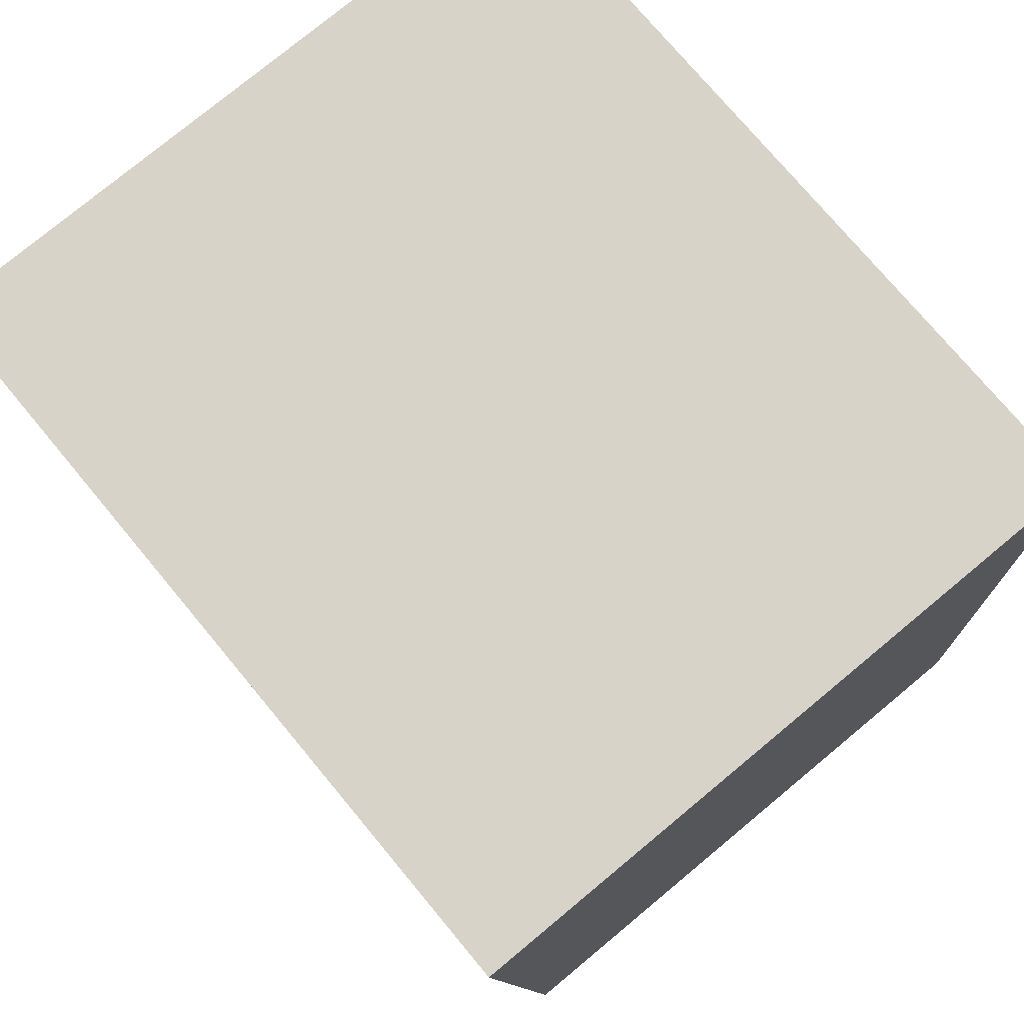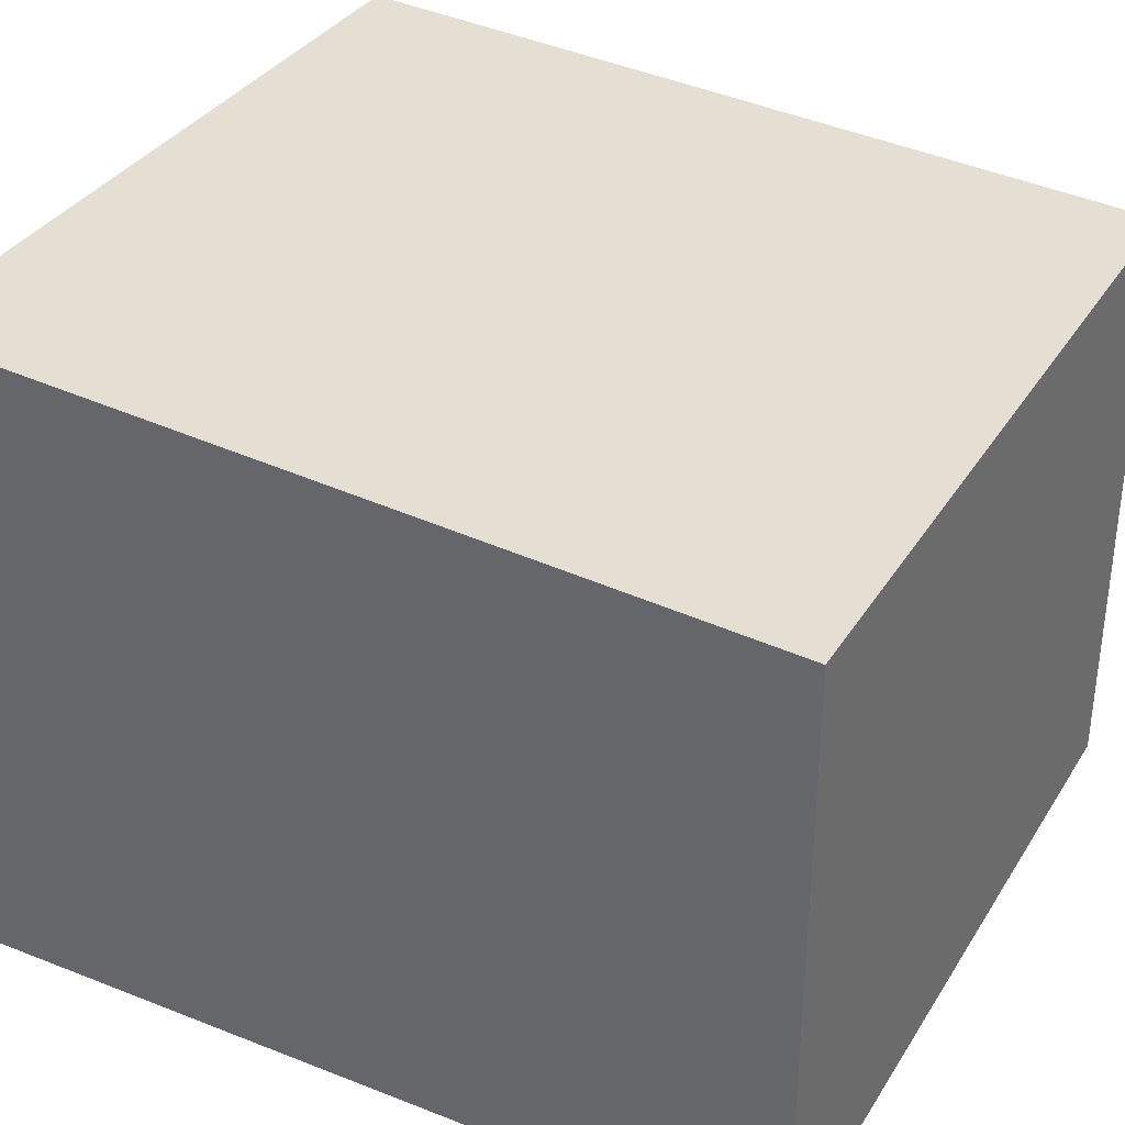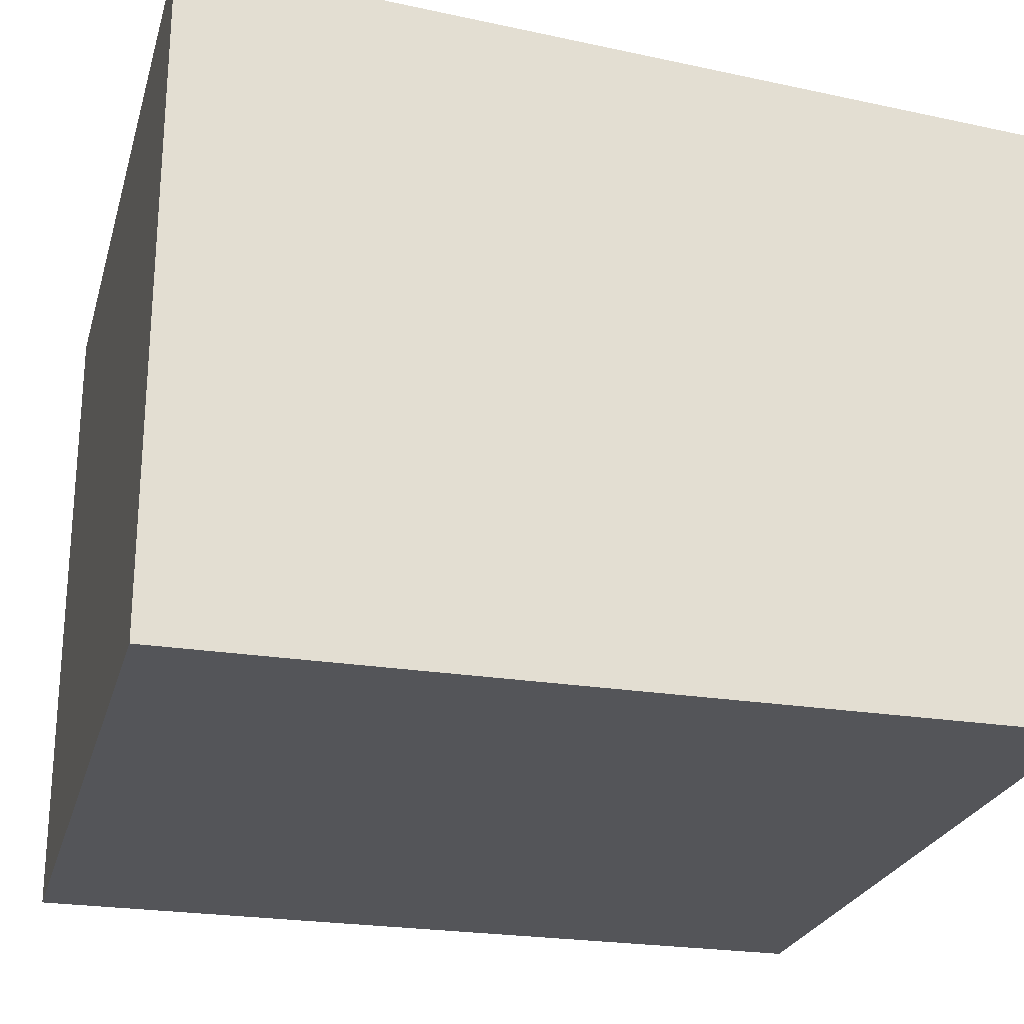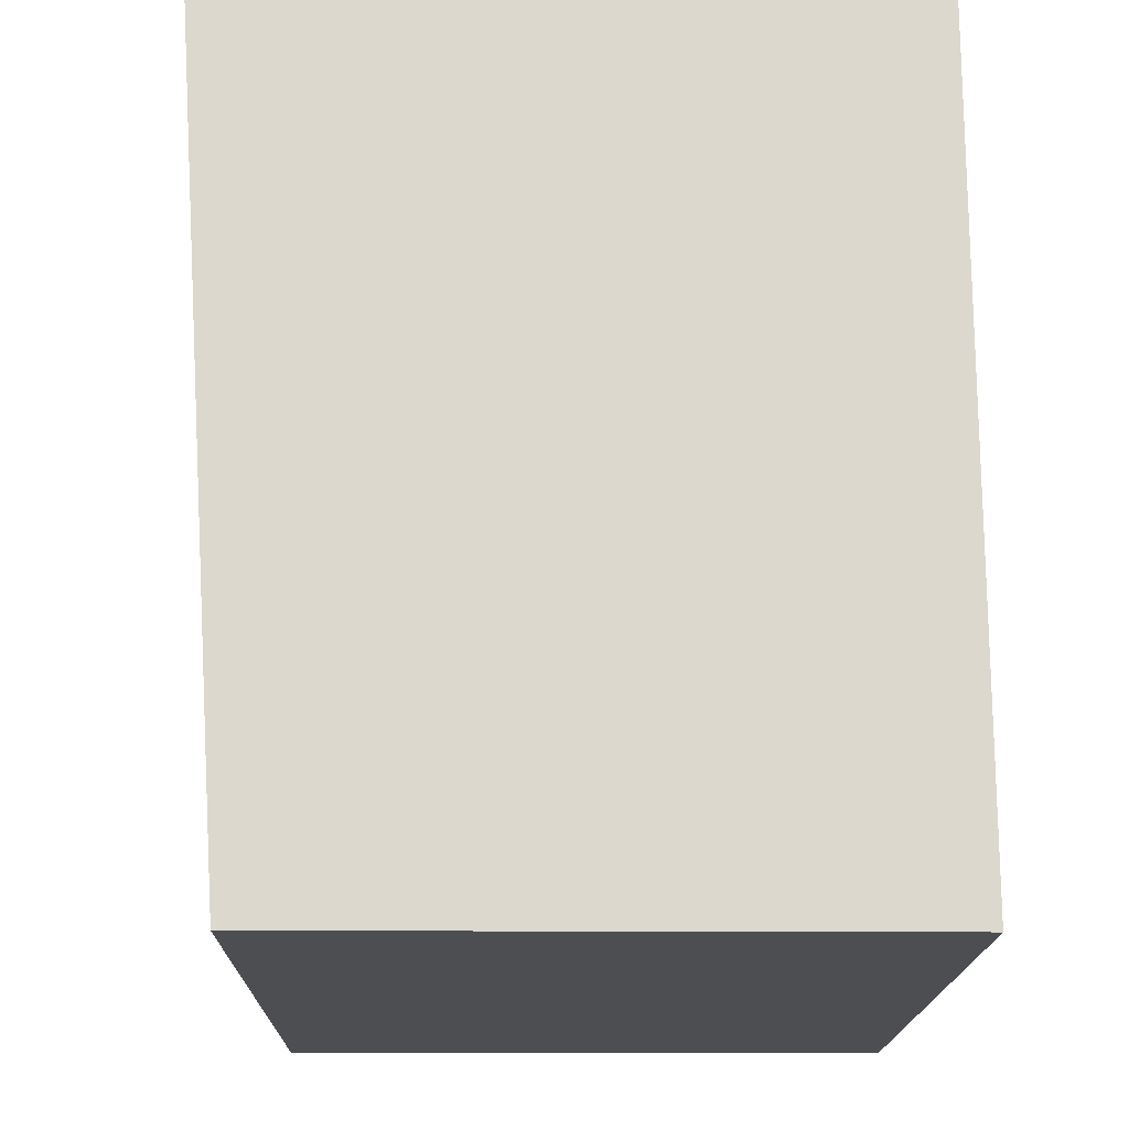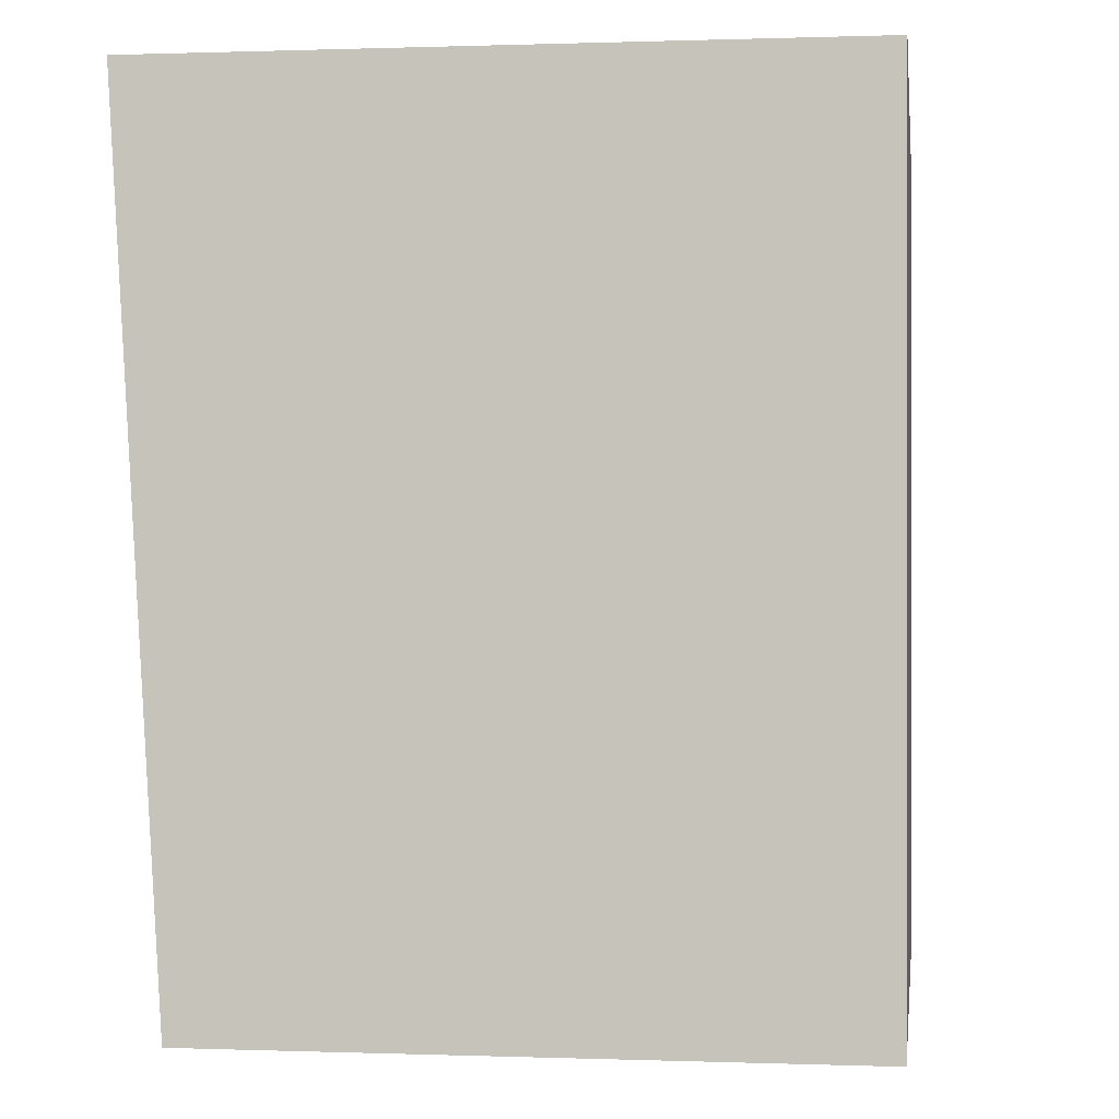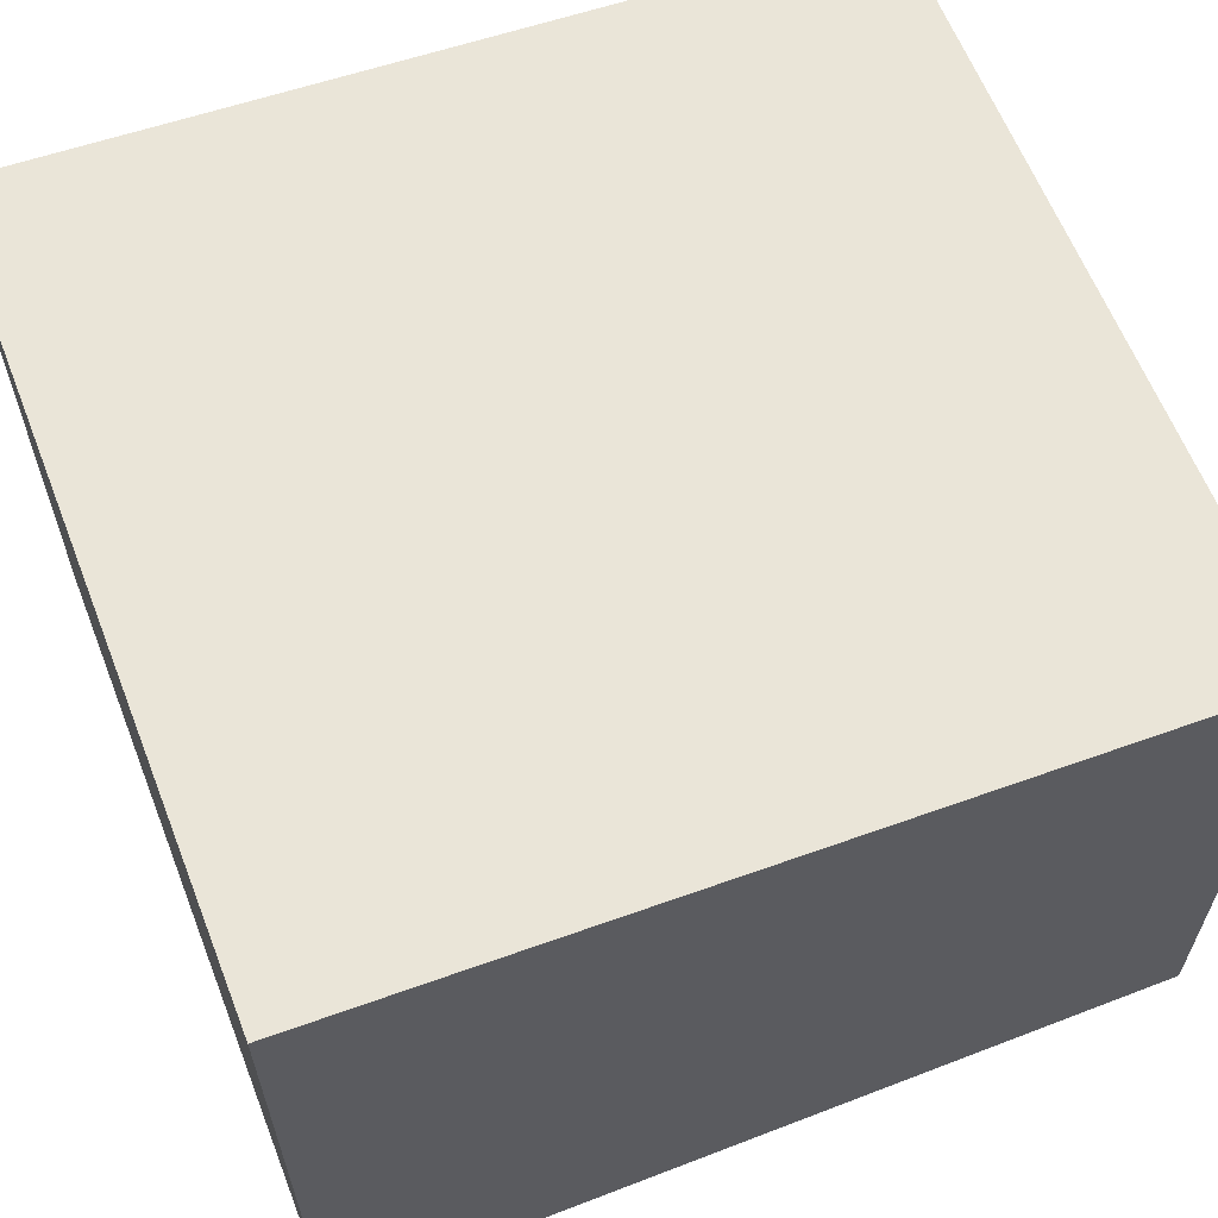
<metadata>
{"format":"obj","ext":"obj","renderer":"f3d","projection":"perspective","resolution":1024,"background":"white","views":[{"elev":76.9,"azim":-129.7,"up":"+Z"},{"elev":34.6,"azim":119.4,"up":"+Y"},{"elev":-24.6,"azim":77.0,"up":"+Y"},{"elev":-15.4,"azim":-90.9,"up":"+Z"},{"elev":0.3,"azim":-82.3,"up":"+Z"},{"elev":62.3,"azim":70.3,"up":"+Y"}]}
</metadata>
<code>
v  8.298 6.607 -0.241
v  0.276 7.193 8.937
v  8.562 7.194 8.7
v  0 6.607 4.046e-16
v  8.562 -5.327e-16 8.7
v  8.298 1.476e-17 -0.241
v  0 0 0
v  0.276 -5.472e-16 8.937
g defaultobject
f 1 2 3
f 2 1 4
f 5 1 3
f 1 5 6
f 6 4 1
f 4 6 7
f 4 8 2
f 8 4 7
f 2 5 3
f 5 2 8
f 8 6 5
f 6 8 7

</code>
